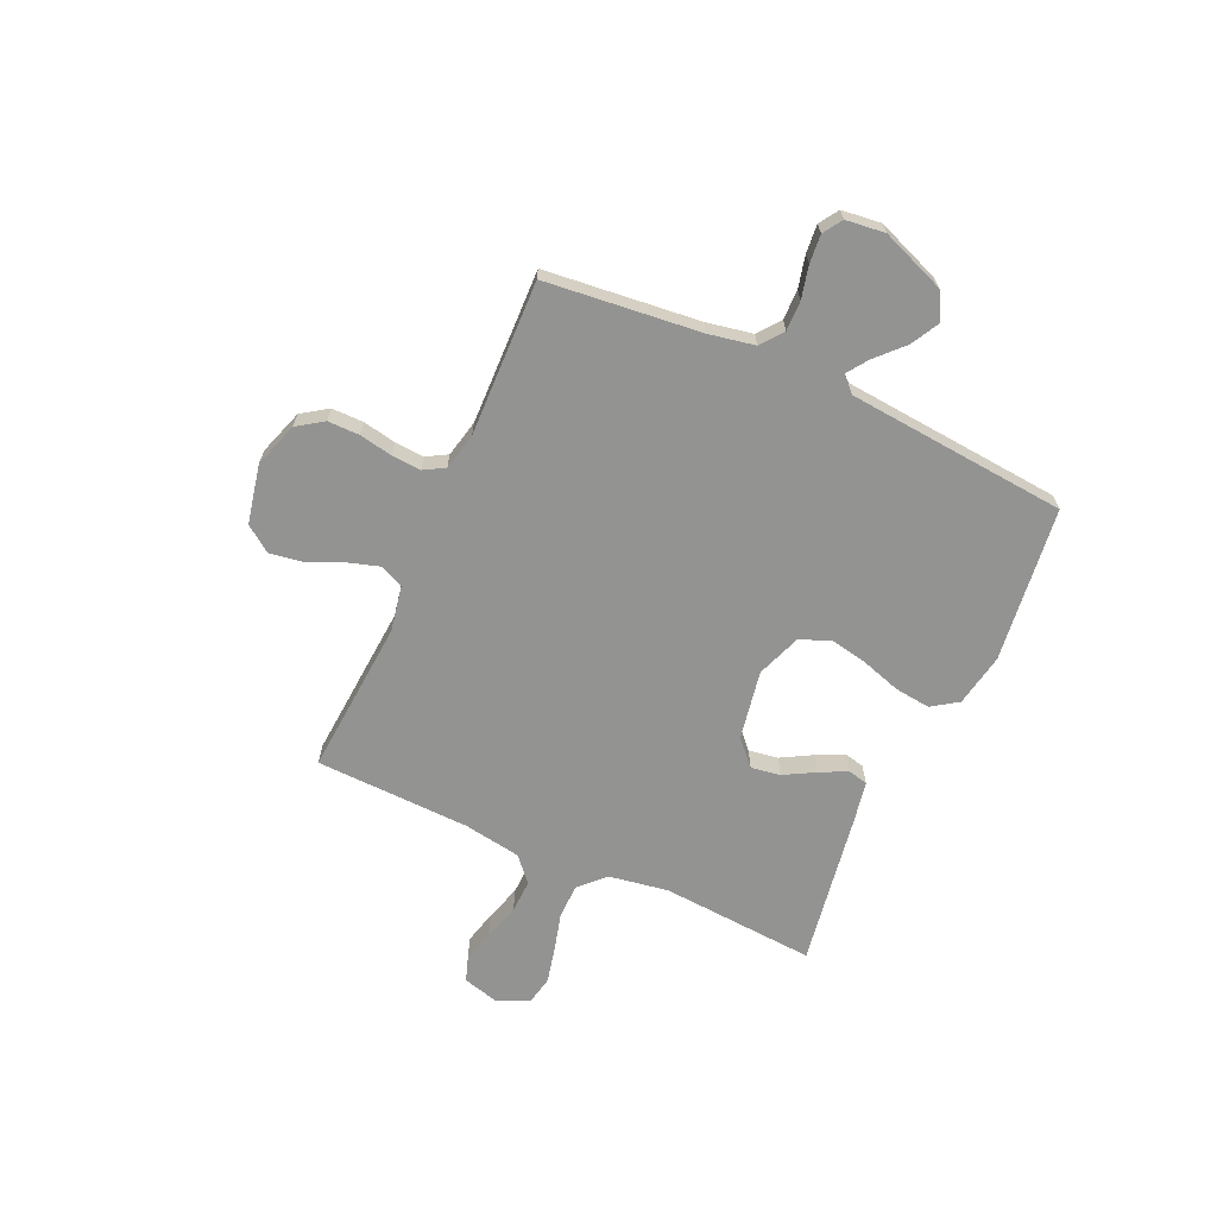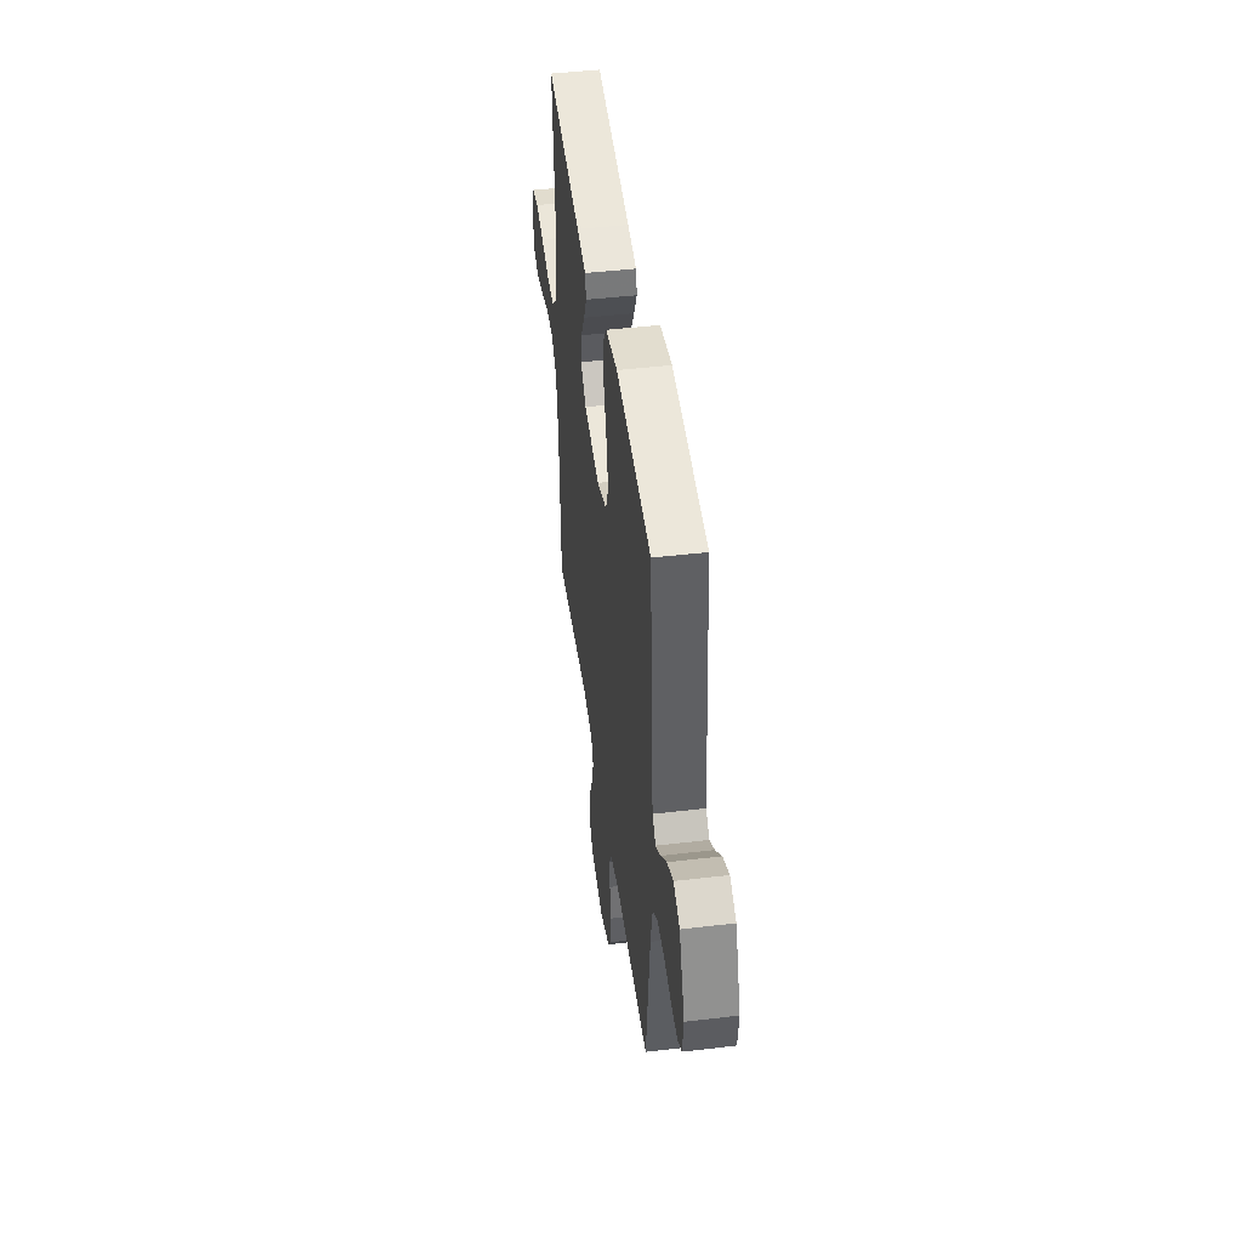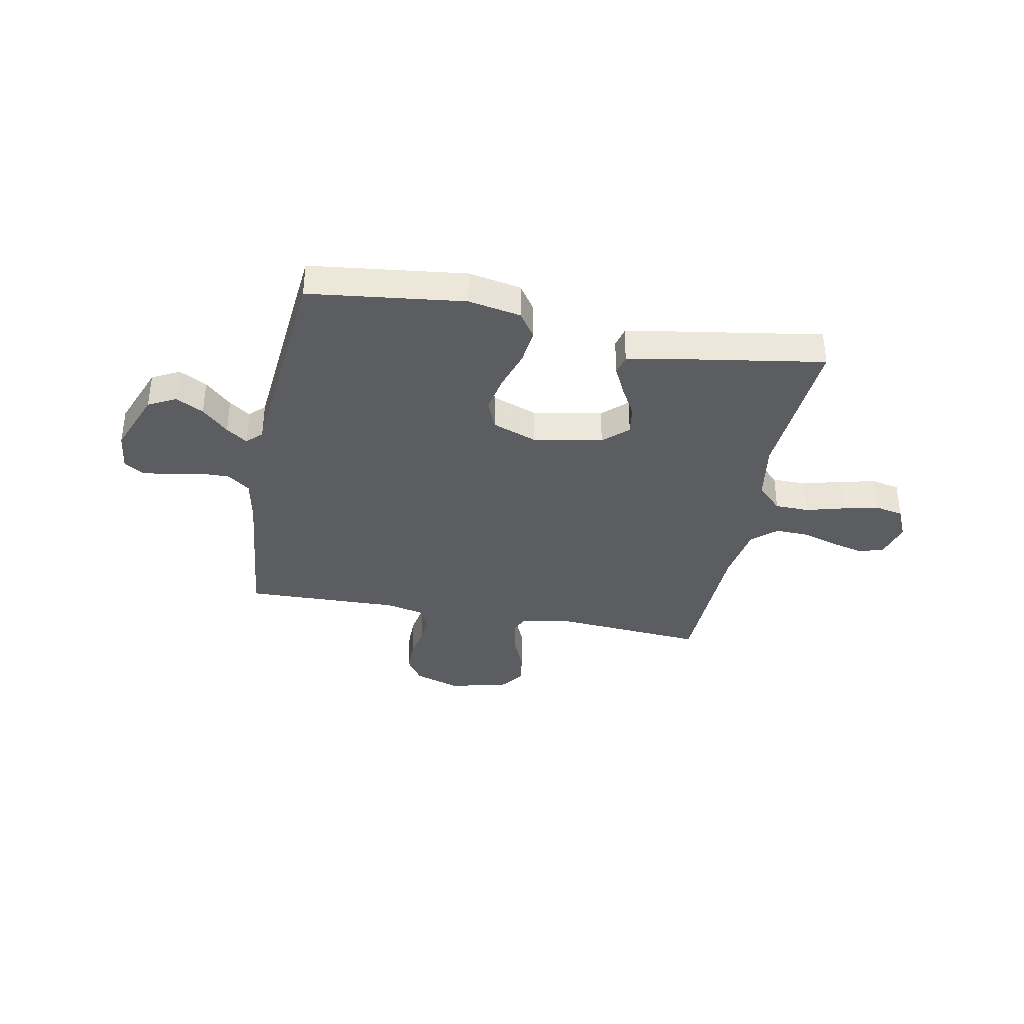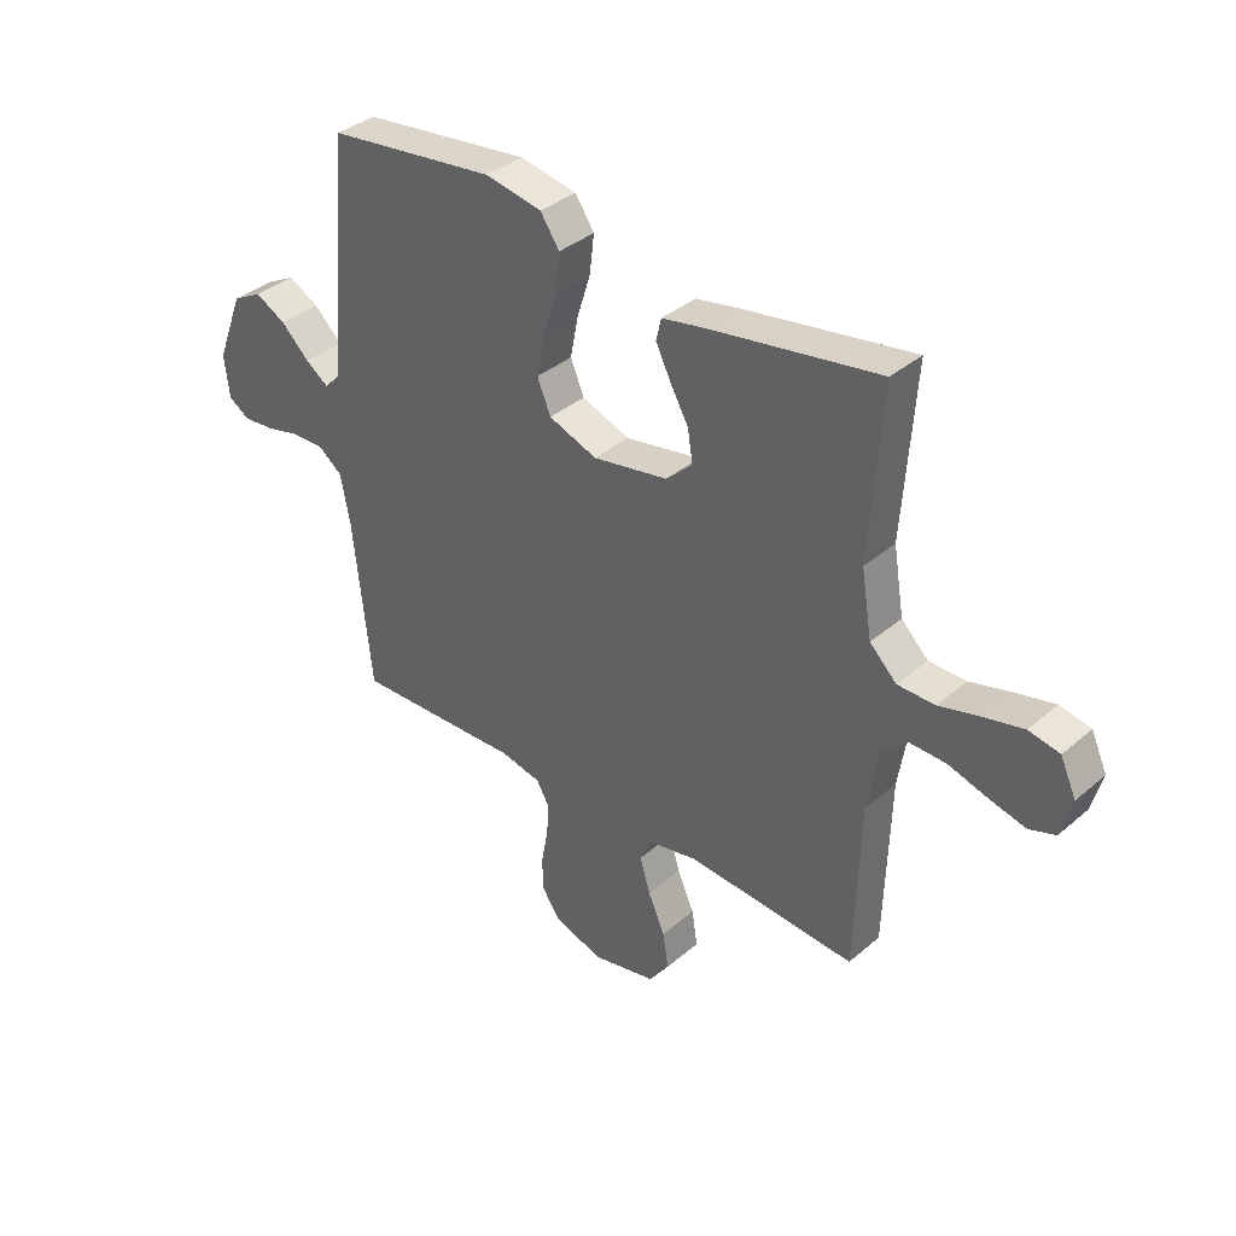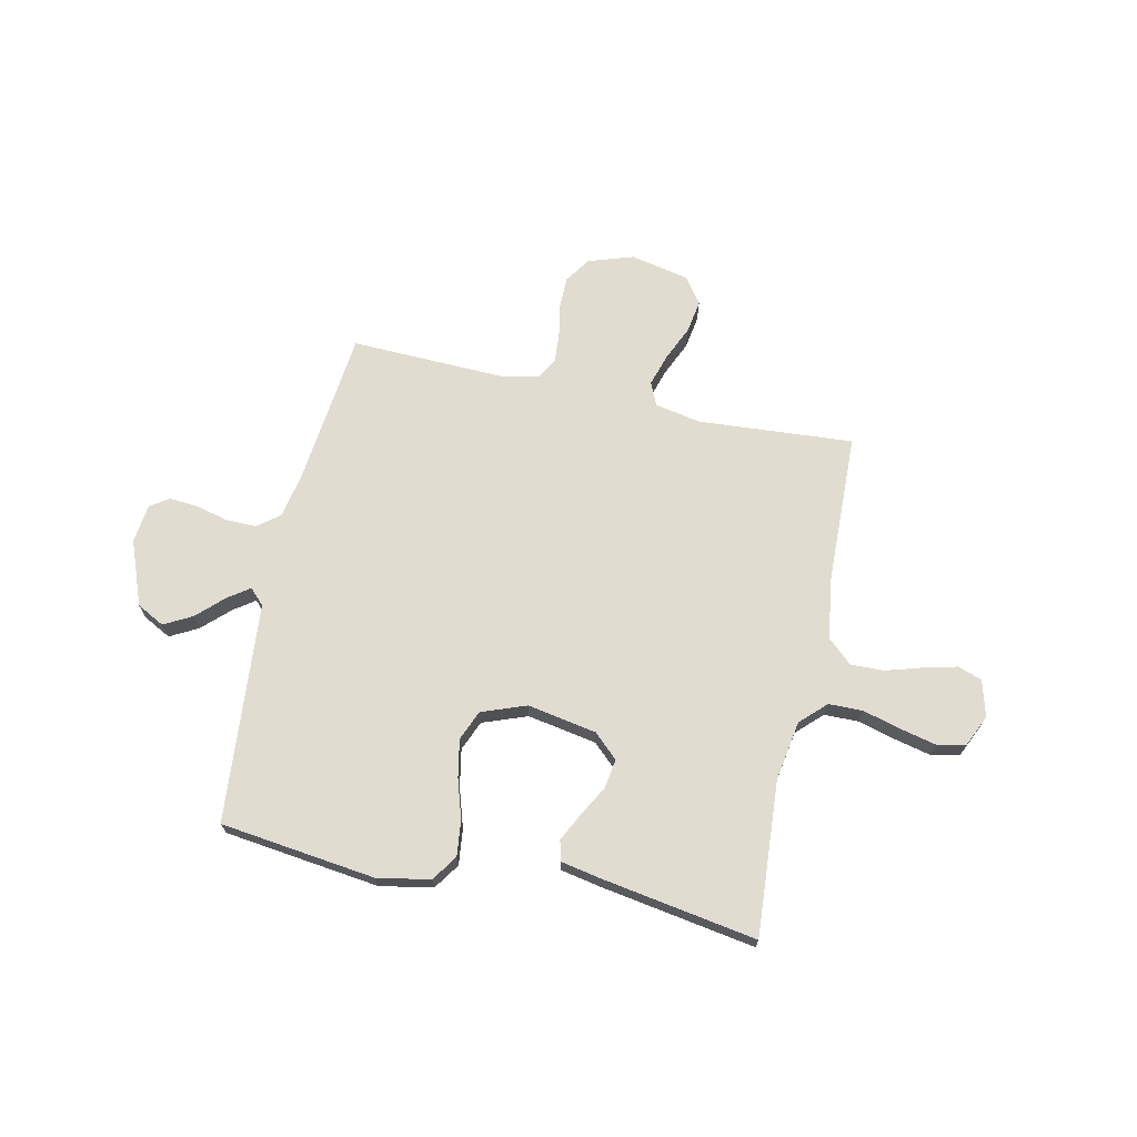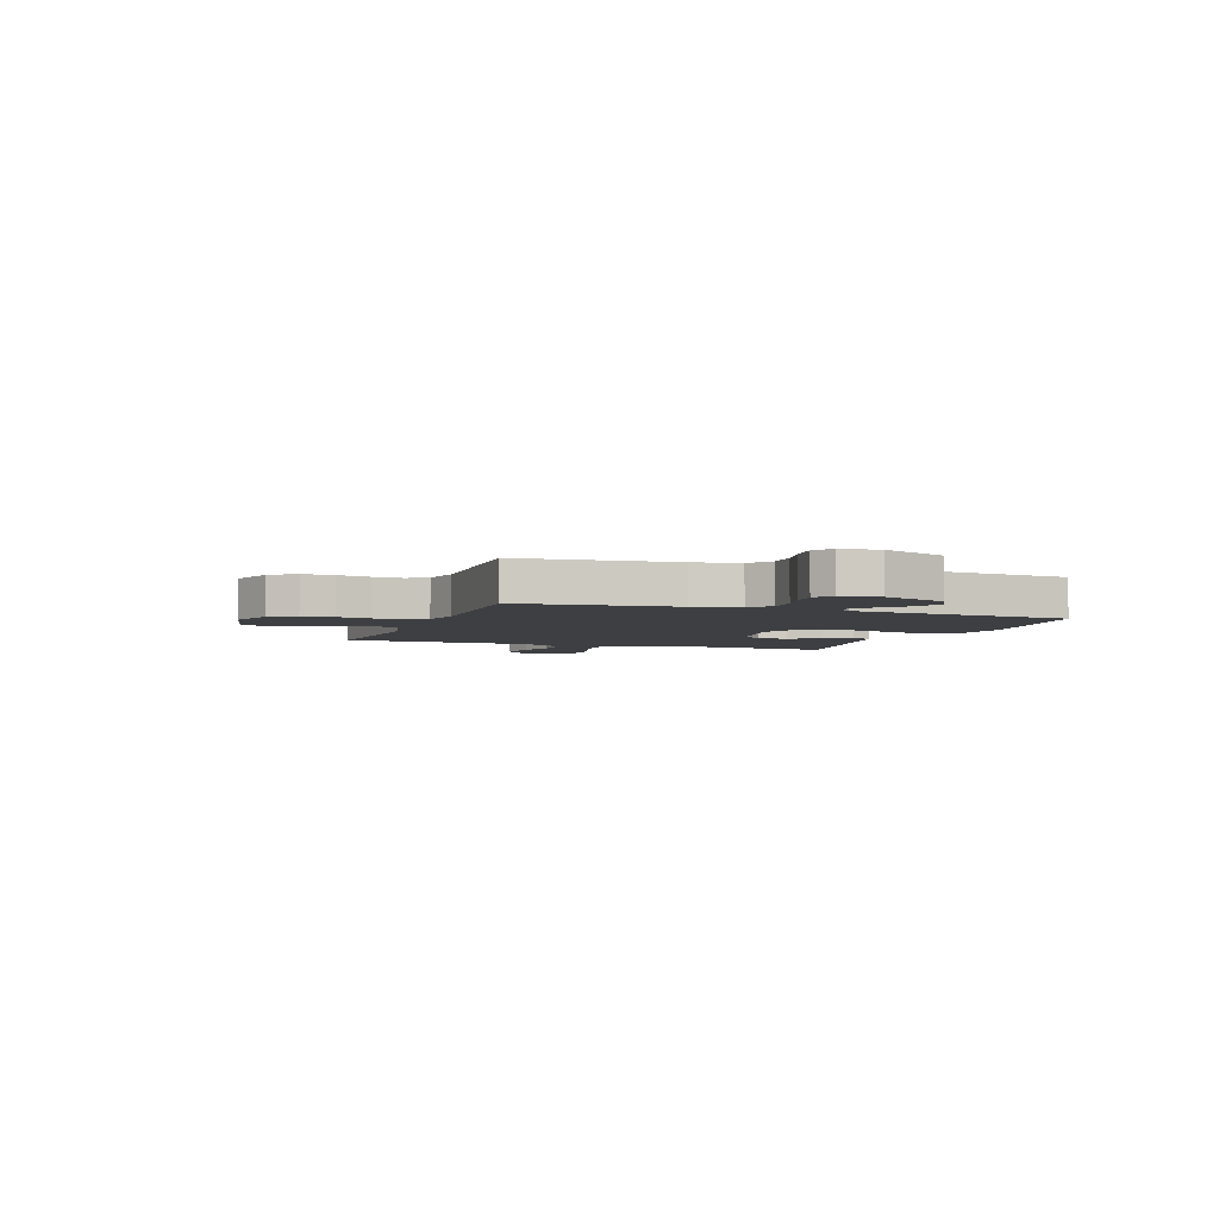
<metadata>
{"format":"obj","ext":"obj","renderer":"f3d","projection":"perspective","resolution":1024,"background":"white","views":[{"elev":-66.7,"azim":-114.4,"up":"+Y"},{"elev":45.8,"azim":-97.8,"up":"+Z"},{"elev":-36.3,"azim":-11.0,"up":"+Y"},{"elev":36.5,"azim":42.1,"up":"+Z"},{"elev":69.4,"azim":12.3,"up":"+Y"},{"elev":-4.2,"azim":-109.8,"up":"+Y"}]}
</metadata>
<code>
v 0.5 0.07 -0.5
v 0.2 0.07 -0.478
v 0.111 0.07 -0.495
v 0.091 0.07 -0.54
v 0.11 0.07 -0.602
v 0.14 0.07 -0.67
v 0.15 0.07 -0.734
v 0.114 0.07 -0.784
v 0 0.07 -0.808
v -0.087 0.07 -0.779
v -0.121 0.07 -0.729
v -0.121 0.07 -0.668
v -0.109 0.07 -0.604
v -0.105 0.07 -0.547
v -0.128 0.07 -0.507
v -0.2 0.07 -0.491
v -0.5 0.07 -0.5
v -0.532 0.07 -0.2
v -0.549 0.07 -0.112
v -0.592 0.07 -0.079
v -0.65 0.07 -0.08
v -0.712 0.07 -0.095
v -0.767 0.07 -0.1
v -0.804 0.07 -0.076
v -0.813 0.07 0
v -0.765 0.07 0.124
v -0.712 0.07 0.152
v -0.658 0.07 0.123
v -0.607 0.07 0.074
v -0.566 0.07 0.045
v -0.537 0.07 0.074
v -0.526 0.07 0.2
v -0.5 0.07 0.5
v -0.2 0.07 0.537
v -0.098 0.07 0.518
v -0.064 0.07 0.468
v -0.072 0.07 0.399
v -0.096 0.07 0.323
v -0.11 0.07 0.25
v -0.086 0.07 0.192
v 0 0.07 0.16
v 0.134 0.07 0.184
v 0.181 0.07 0.228
v 0.172 0.07 0.285
v 0.139 0.07 0.344
v 0.113 0.07 0.397
v 0.122 0.07 0.436
v 0.2 0.07 0.451
v 0.5 0.07 0.5
v 0.479 0.07 0.2
v 0.498 0.07 0.085
v 0.546 0.07 0.038
v 0.612 0.07 0.037
v 0.686 0.07 0.057
v 0.755 0.07 0.073
v 0.81 0.07 0.062
v 0.838 0.07 0
v 0.819 0.07 -0.07
v 0.772 0.07 -0.086
v 0.708 0.07 -0.07
v 0.638 0.07 -0.049
v 0.574 0.07 -0.047
v 0.527 0.07 -0.089
v 0.509 0.07 -0.2
v 0.5 0 -0.5
v 0.2 0 -0.478
v 0.111 0 -0.495
v 0.091 0 -0.54
v 0.11 0 -0.602
v 0.14 0 -0.67
v 0.15 0 -0.734
v 0.114 0 -0.784
v 0 0 -0.808
v -0.087 0 -0.779
v -0.121 0 -0.729
v -0.121 0 -0.668
v -0.109 0 -0.604
v -0.105 0 -0.547
v -0.128 0 -0.507
v -0.2 0 -0.491
v -0.5 0 -0.5
v -0.532 0 -0.2
v -0.549 0 -0.112
v -0.592 0 -0.079
v -0.65 0 -0.08
v -0.712 0 -0.095
v -0.767 0 -0.1
v -0.804 0 -0.076
v -0.813 0 0
v -0.765 0 0.124
v -0.712 0 0.152
v -0.658 0 0.123
v -0.607 0 0.074
v -0.566 0 0.045
v -0.537 0 0.074
v -0.526 0 0.2
v -0.5 0 0.5
v -0.2 0 0.537
v -0.098 0 0.518
v -0.064 0 0.468
v -0.072 0 0.399
v -0.096 0 0.323
v -0.11 0 0.25
v -0.086 0 0.192
v 0 0 0.16
v 0.134 0 0.184
v 0.181 0 0.228
v 0.172 0 0.285
v 0.139 0 0.344
v 0.113 0 0.397
v 0.122 0 0.436
v 0.2 0 0.451
v 0.5 0 0.5
v 0.479 0 0.2
v 0.498 0 0.085
v 0.546 0 0.038
v 0.612 0 0.037
v 0.686 0 0.057
v 0.755 0 0.073
v 0.81 0 0.062
v 0.838 0 0
v 0.819 0 -0.07
v 0.772 0 -0.086
v 0.708 0 -0.07
v 0.638 0 -0.049
v 0.574 0 -0.047
v 0.527 0 -0.089
v 0.509 0 -0.2
f 58 59 60 61
f 56 57 58 61
f 56 61 62
f 53 54 55 56
f 53 56 62
f 52 53 62 63
f 47 48 49 50
f 47 50 51
f 44 45 46 47
f 44 47 51 52
f 35 36 37 38
f 35 38 39
f 32 33 34 35
f 31 32 35 39
f 30 31 39 40
f 26 27 28 29
f 26 29 30
f 25 26 30
f 24 25 30
f 21 22 23 24
f 20 21 24 30
f 19 20 30 40
f 16 17 18
f 15 16 18 19
f 10 11 12 13
f 10 13 14
f 9 10 14
f 8 9 14
f 5 6 7 8
f 4 5 8 14
f 3 4 14 15
f 64 1 2
f 43 44 52 63
f 42 43 63 64
f 41 42 64 2
f 15 19 40 41
f 2 3 15 41
f 125 124 123 122
f 125 122 121 120
f 126 125 120
f 120 119 118 117
f 126 120 117
f 127 126 117 116
f 114 113 112 111
f 115 114 111
f 111 110 109 108
f 116 115 111 108
f 102 101 100 99
f 103 102 99
f 99 98 97 96
f 103 99 96 95
f 104 103 95 94
f 93 92 91 90
f 94 93 90
f 94 90 89
f 94 89 88
f 88 87 86 85
f 94 88 85 84
f 104 94 84 83
f 82 81 80
f 83 82 80 79
f 77 76 75 74
f 78 77 74
f 78 74 73
f 78 73 72
f 72 71 70 69
f 78 72 69 68
f 79 78 68 67
f 66 65 128
f 127 116 108 107
f 128 127 107 106
f 66 128 106 105
f 105 104 83 79
f 105 79 67 66
f 1 65 66 2
f 2 66 67 3
f 3 67 68 4
f 4 68 69 5
f 5 69 70 6
f 6 70 71 7
f 7 71 72 8
f 8 72 73 9
f 9 73 74 10
f 10 74 75 11
f 11 75 76 12
f 12 76 77 13
f 13 77 78 14
f 14 78 79 15
f 15 79 80 16
f 16 80 81 17
f 17 81 82 18
f 18 82 83 19
f 19 83 84 20
f 20 84 85 21
f 21 85 86 22
f 22 86 87 23
f 23 87 88 24
f 24 88 89 25
f 25 89 90 26
f 26 90 91 27
f 27 91 92 28
f 28 92 93 29
f 29 93 94 30
f 30 94 95 31
f 31 95 96 32
f 32 96 97 33
f 33 97 98 34
f 34 98 99 35
f 35 99 100 36
f 36 100 101 37
f 37 101 102 38
f 38 102 103 39
f 39 103 104 40
f 40 104 105 41
f 41 105 106 42
f 42 106 107 43
f 43 107 108 44
f 44 108 109 45
f 45 109 110 46
f 46 110 111 47
f 47 111 112 48
f 48 112 113 49
f 49 113 114 50
f 50 114 115 51
f 51 115 116 52
f 52 116 117 53
f 53 117 118 54
f 54 118 119 55
f 55 119 120 56
f 56 120 121 57
f 57 121 122 58
f 58 122 123 59
f 59 123 124 60
f 60 124 125 61
f 61 125 126 62
f 62 126 127 63
f 63 127 128 64
f 64 128 65 1

</code>
